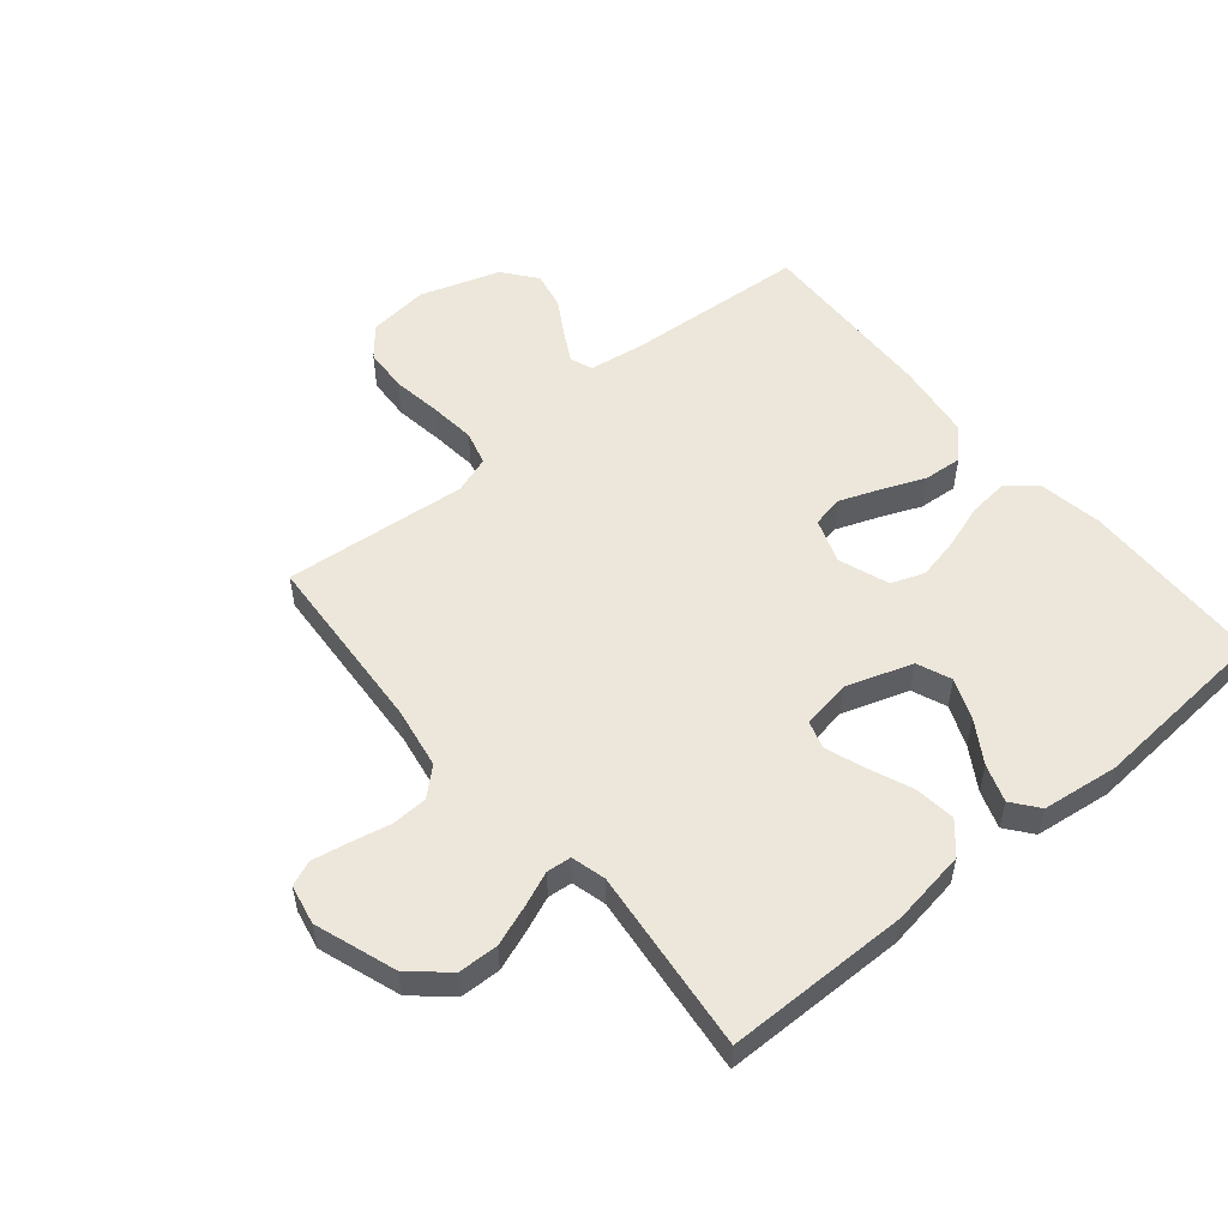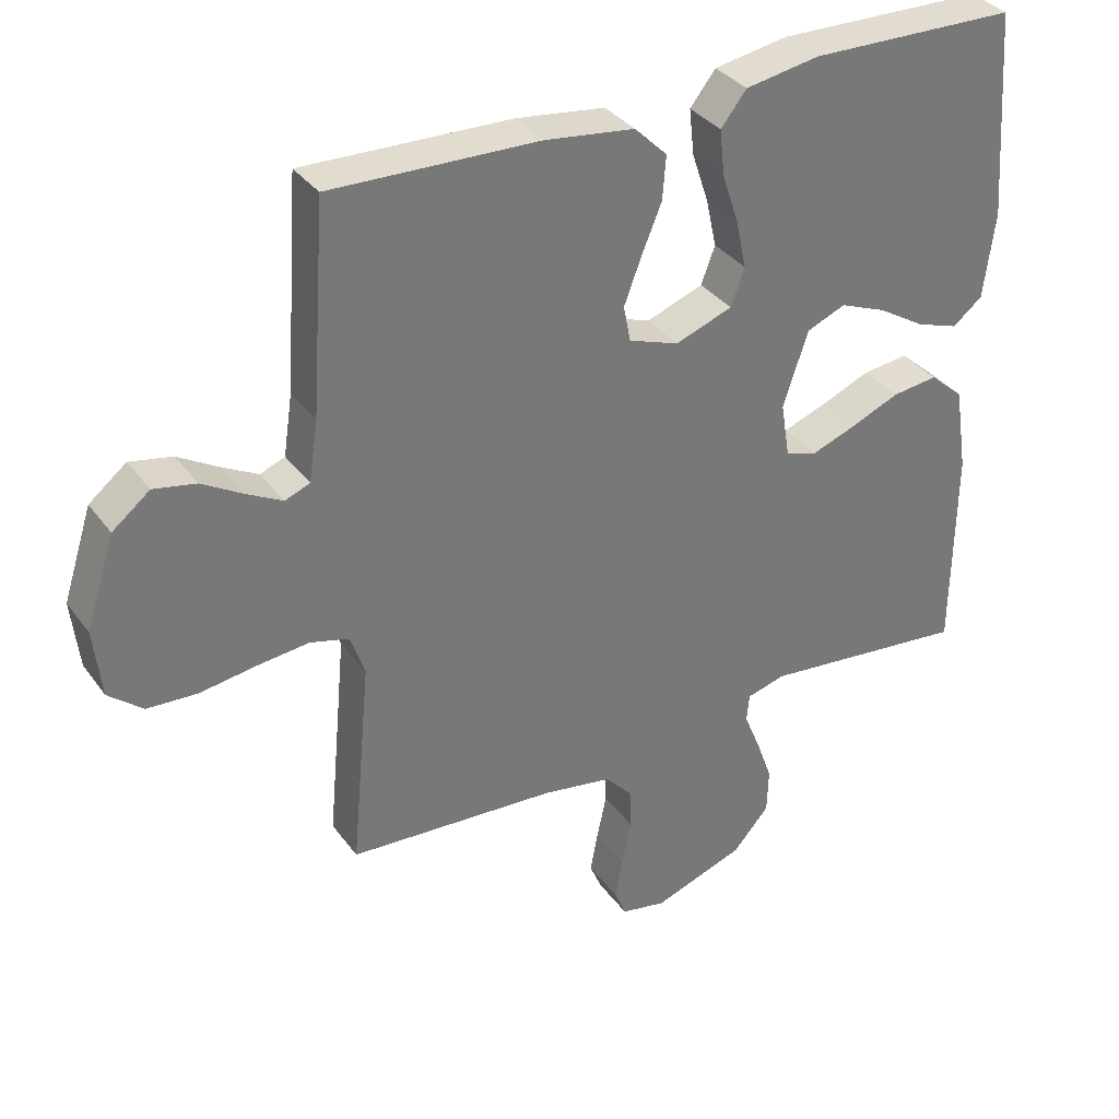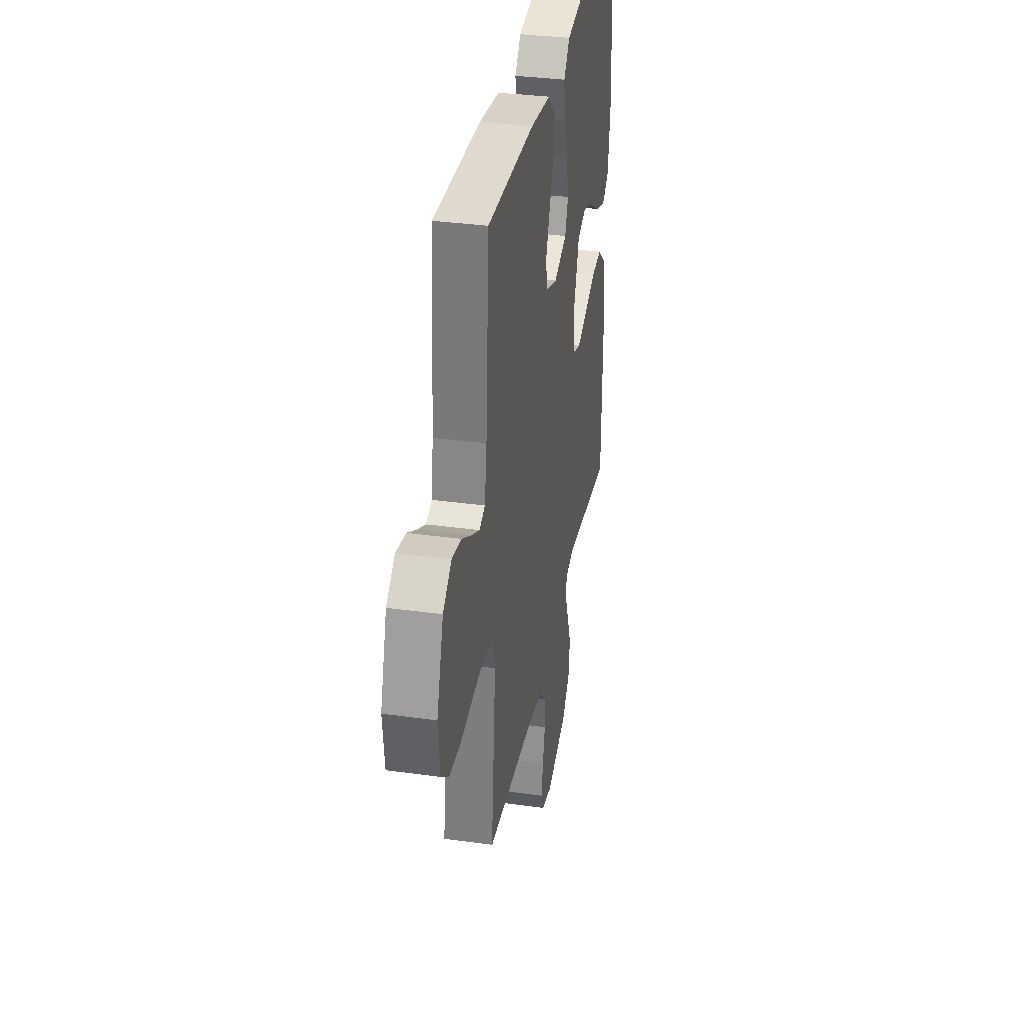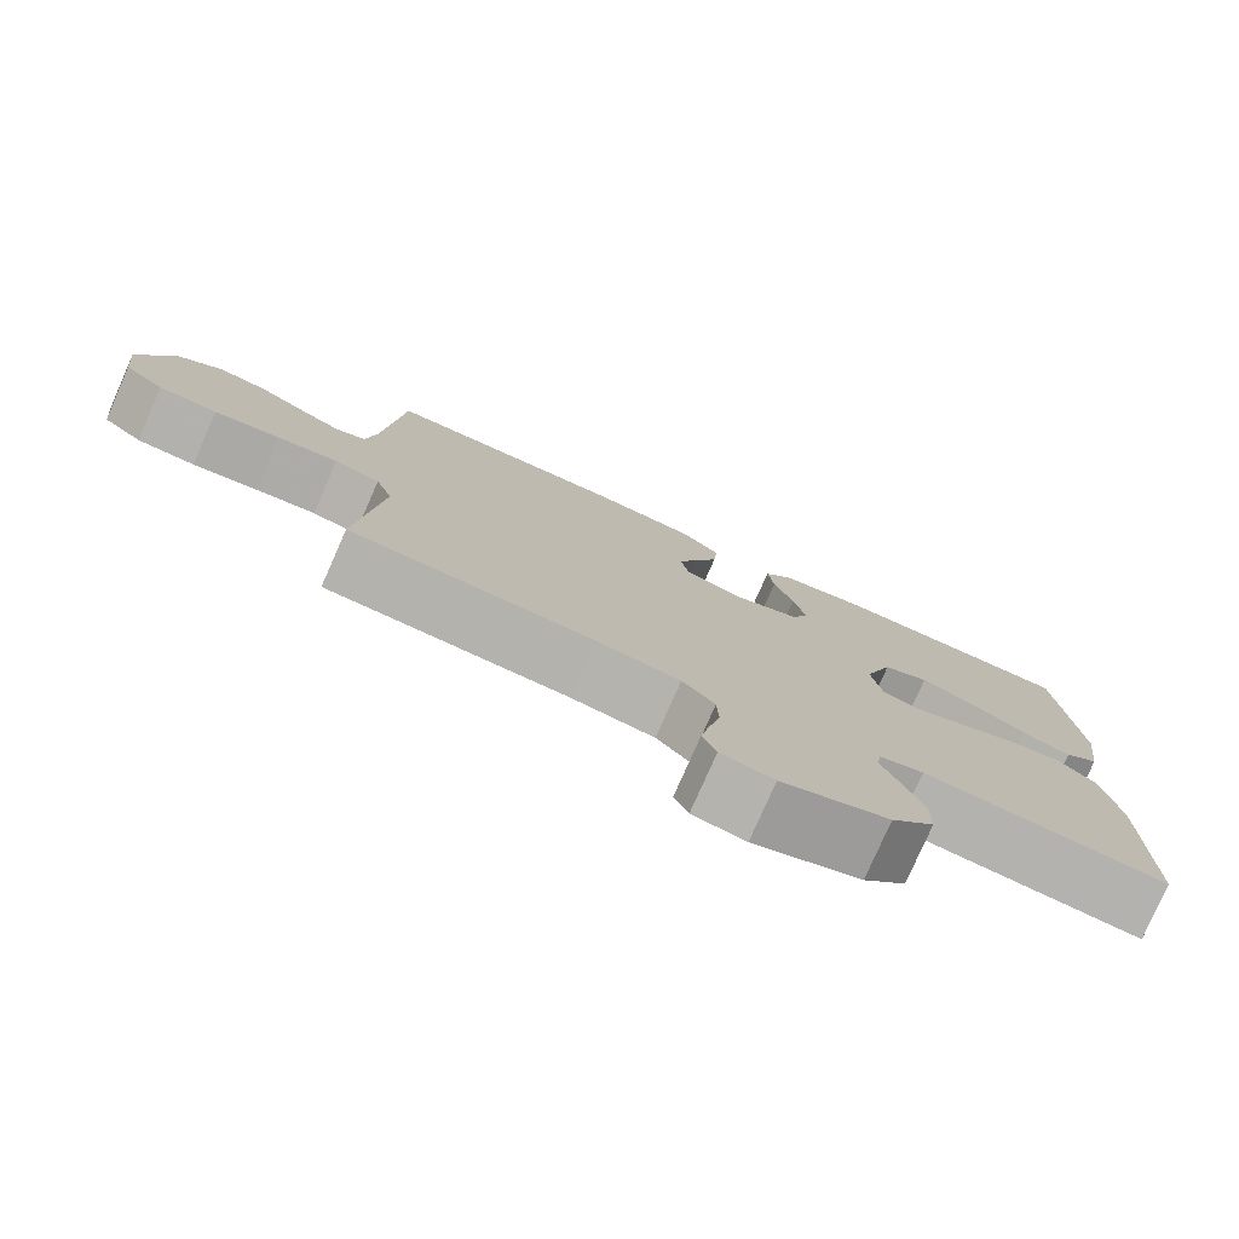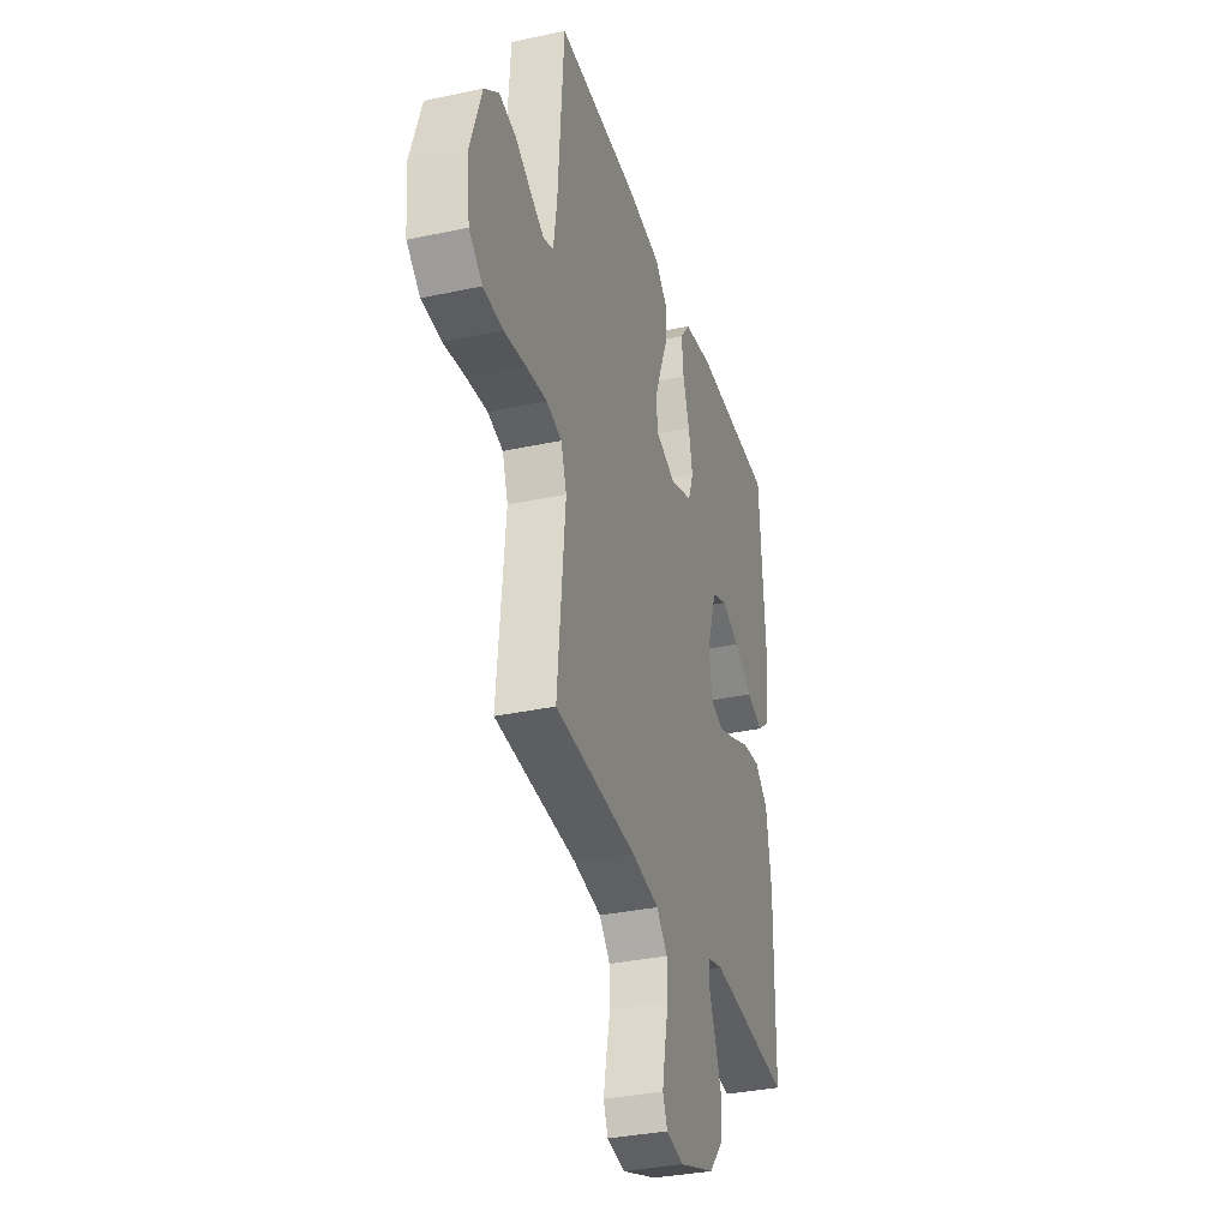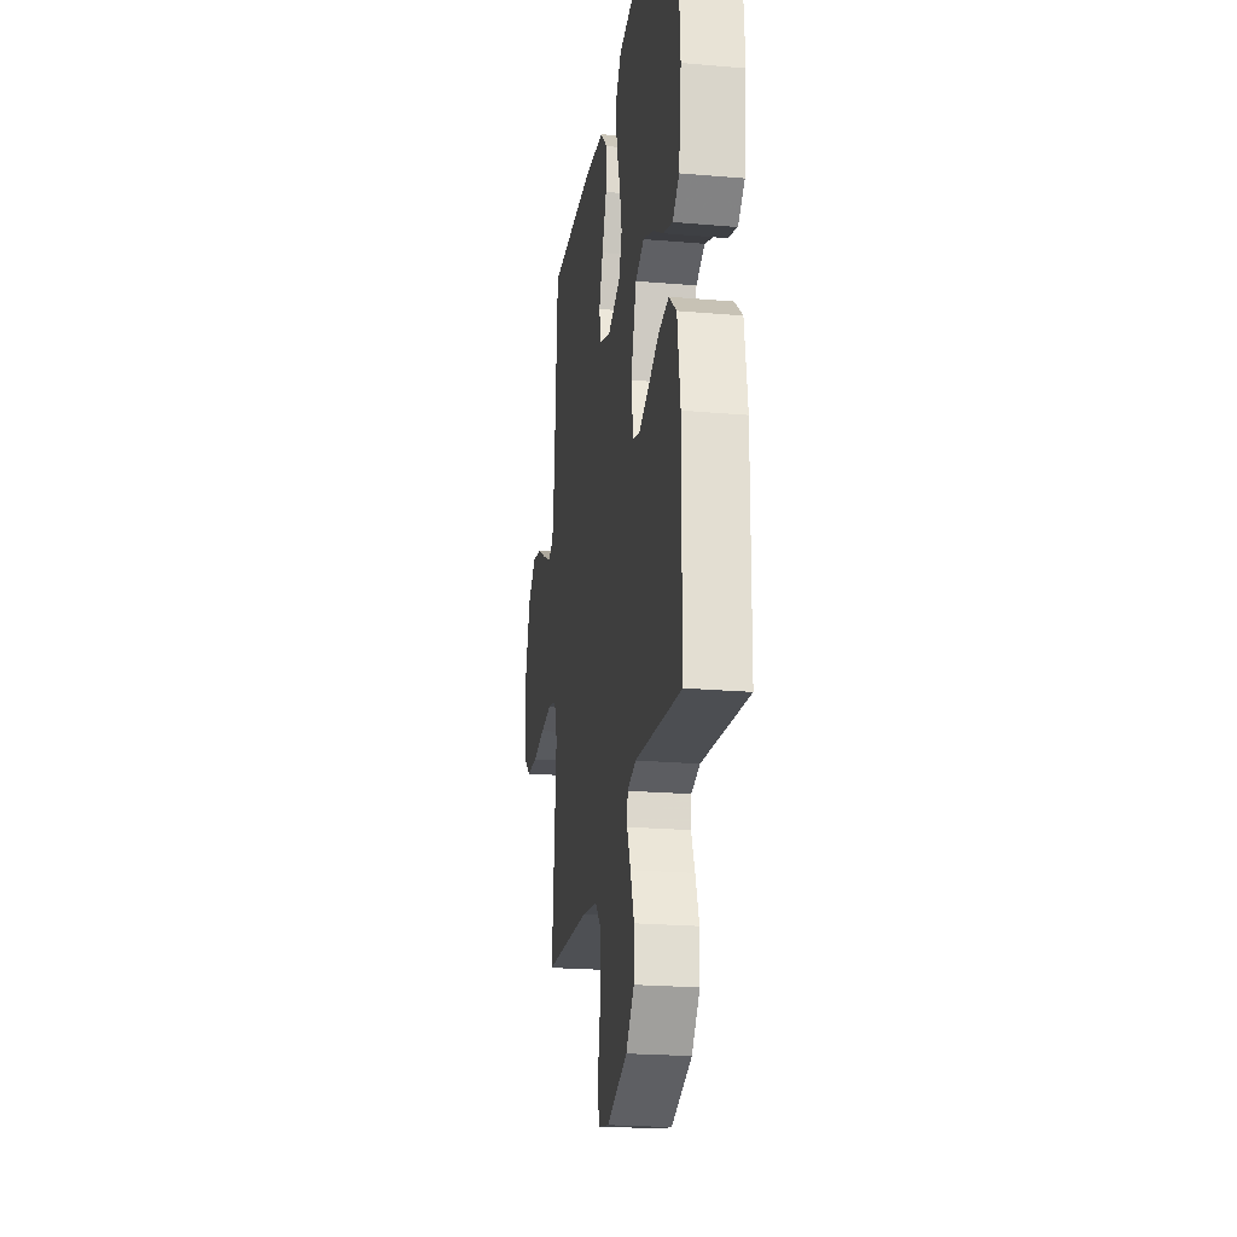
<metadata>
{"format":"obj","ext":"obj","renderer":"f3d","projection":"perspective","resolution":1024,"background":"white","views":[{"elev":53.7,"azim":-129.8,"up":"+Y"},{"elev":34.6,"azim":149.1,"up":"+Z"},{"elev":34.4,"azim":100.6,"up":"+Z"},{"elev":-78.6,"azim":156.2,"up":"+Z"},{"elev":-33.8,"azim":106.3,"up":"+Z"},{"elev":-22.5,"azim":-98.5,"up":"+Z"}]}
</metadata>
<code>
v 0.5 0.07 0.5
v 0.521 0.07 0.2
v 0.534 0.07 0.113
v 0.57 0.07 0.099
v 0.621 0.07 0.126
v 0.68 0.07 0.161
v 0.741 0.07 0.173
v 0.795 0.07 0.13
v 0.837 0.07 0
v 0.826 0.07 -0.099
v 0.777 0.07 -0.14
v 0.705 0.07 -0.144
v 0.624 0.07 -0.132
v 0.549 0.07 -0.124
v 0.493 0.07 -0.139
v 0.472 0.07 -0.2
v 0.5 0.07 -0.5
v 0.2 0.07 -0.519
v 0.099 0.07 -0.536
v 0.059 0.07 -0.58
v 0.057 0.07 -0.639
v 0.071 0.07 -0.704
v 0.082 0.07 -0.763
v 0.065 0.07 -0.804
v 0 0.07 -0.817
v -0.132 0.07 -0.771
v -0.185 0.07 -0.711
v -0.187 0.07 -0.645
v -0.163 0.07 -0.579
v -0.14 0.07 -0.523
v -0.144 0.07 -0.483
v -0.2 0.07 -0.468
v -0.5 0.07 -0.5
v -0.503 0.07 -0.2
v -0.484 0.07 -0.076
v -0.435 0.07 -0.033
v -0.369 0.07 -0.041
v -0.297 0.07 -0.071
v -0.233 0.07 -0.094
v -0.188 0.07 -0.08
v -0.175 0.07 0
v -0.211 0.07 0.108
v -0.267 0.07 0.131
v -0.334 0.07 0.104
v -0.402 0.07 0.062
v -0.463 0.07 0.041
v -0.506 0.07 0.075
v -0.522 0.07 0.2
v -0.5 0.07 0.5
v -0.2 0.07 0.507
v -0.093 0.07 0.489
v -0.056 0.07 0.442
v -0.063 0.07 0.376
v -0.087 0.07 0.304
v -0.102 0.07 0.235
v -0.082 0.07 0.181
v 0 0.07 0.151
v 0.073 0.07 0.177
v 0.083 0.07 0.229
v 0.058 0.07 0.295
v 0.029 0.07 0.365
v 0.024 0.07 0.428
v 0.071 0.07 0.474
v 0.2 0.07 0.491
v 0.5 0 0.5
v 0.521 0 0.2
v 0.534 0 0.113
v 0.57 0 0.099
v 0.621 0 0.126
v 0.68 0 0.161
v 0.741 0 0.173
v 0.795 0 0.13
v 0.837 0 0
v 0.826 0 -0.099
v 0.777 0 -0.14
v 0.705 0 -0.144
v 0.624 0 -0.132
v 0.549 0 -0.124
v 0.493 0 -0.139
v 0.472 0 -0.2
v 0.5 0 -0.5
v 0.2 0 -0.519
v 0.099 0 -0.536
v 0.059 0 -0.58
v 0.057 0 -0.639
v 0.071 0 -0.704
v 0.082 0 -0.763
v 0.065 0 -0.804
v 0 0 -0.817
v -0.132 0 -0.771
v -0.185 0 -0.711
v -0.187 0 -0.645
v -0.163 0 -0.579
v -0.14 0 -0.523
v -0.144 0 -0.483
v -0.2 0 -0.468
v -0.5 0 -0.5
v -0.503 0 -0.2
v -0.484 0 -0.076
v -0.435 0 -0.033
v -0.369 0 -0.041
v -0.297 0 -0.071
v -0.233 0 -0.094
v -0.188 0 -0.08
v -0.175 0 0
v -0.211 0 0.108
v -0.267 0 0.131
v -0.334 0 0.104
v -0.402 0 0.062
v -0.463 0 0.041
v -0.506 0 0.075
v -0.522 0 0.2
v -0.5 0 0.5
v -0.2 0 0.507
v -0.093 0 0.489
v -0.056 0 0.442
v -0.063 0 0.376
v -0.087 0 0.304
v -0.102 0 0.235
v -0.082 0 0.181
v 0 0 0.151
v 0.073 0 0.177
v 0.083 0 0.229
v 0.058 0 0.295
v 0.029 0 0.365
v 0.024 0 0.428
v 0.071 0 0.474
v 0.2 0 0.491
f 63 64 1 2
f 60 61 62 63
f 59 60 63 2
f 58 59 2 3
f 57 58 3 4
f 51 52 53 54
f 51 54 55
f 50 51 55
f 49 50 55
f 48 49 55 56
f 44 45 46 47
f 43 44 47 48
f 35 36 37 38
f 35 38 39
f 32 33 34 35
f 31 32 35 39
f 27 28 29 30
f 25 26 27 30
f 25 30 31
f 21 22 23 24
f 21 24 25 31
f 16 17 18
f 15 16 18 19
f 10 11 12 13
f 10 13 14
f 9 10 14
f 8 9 14 15
f 5 6 7 8
f 4 5 8 15
f 43 48 56 57
f 42 43 57 4
f 41 42 4 15
f 40 41 15 19
f 39 40 19 20
f 20 21 31 39
f 66 65 128 127
f 127 126 125 124
f 66 127 124 123
f 67 66 123 122
f 68 67 122 121
f 118 117 116 115
f 119 118 115
f 119 115 114
f 119 114 113
f 120 119 113 112
f 111 110 109 108
f 112 111 108 107
f 102 101 100 99
f 103 102 99
f 99 98 97 96
f 103 99 96 95
f 94 93 92 91
f 94 91 90 89
f 95 94 89
f 88 87 86 85
f 95 89 88 85
f 82 81 80
f 83 82 80 79
f 77 76 75 74
f 78 77 74
f 78 74 73
f 79 78 73 72
f 72 71 70 69
f 79 72 69 68
f 121 120 112 107
f 68 121 107 106
f 79 68 106 105
f 83 79 105 104
f 84 83 104 103
f 103 95 85 84
f 1 65 66 2
f 2 66 67 3
f 3 67 68 4
f 4 68 69 5
f 5 69 70 6
f 6 70 71 7
f 7 71 72 8
f 8 72 73 9
f 9 73 74 10
f 10 74 75 11
f 11 75 76 12
f 12 76 77 13
f 13 77 78 14
f 14 78 79 15
f 15 79 80 16
f 16 80 81 17
f 17 81 82 18
f 18 82 83 19
f 19 83 84 20
f 20 84 85 21
f 21 85 86 22
f 22 86 87 23
f 23 87 88 24
f 24 88 89 25
f 25 89 90 26
f 26 90 91 27
f 27 91 92 28
f 28 92 93 29
f 29 93 94 30
f 30 94 95 31
f 31 95 96 32
f 32 96 97 33
f 33 97 98 34
f 34 98 99 35
f 35 99 100 36
f 36 100 101 37
f 37 101 102 38
f 38 102 103 39
f 39 103 104 40
f 40 104 105 41
f 41 105 106 42
f 42 106 107 43
f 43 107 108 44
f 44 108 109 45
f 45 109 110 46
f 46 110 111 47
f 47 111 112 48
f 48 112 113 49
f 49 113 114 50
f 50 114 115 51
f 51 115 116 52
f 52 116 117 53
f 53 117 118 54
f 54 118 119 55
f 55 119 120 56
f 56 120 121 57
f 57 121 122 58
f 58 122 123 59
f 59 123 124 60
f 60 124 125 61
f 61 125 126 62
f 62 126 127 63
f 63 127 128 64
f 64 128 65 1

</code>
